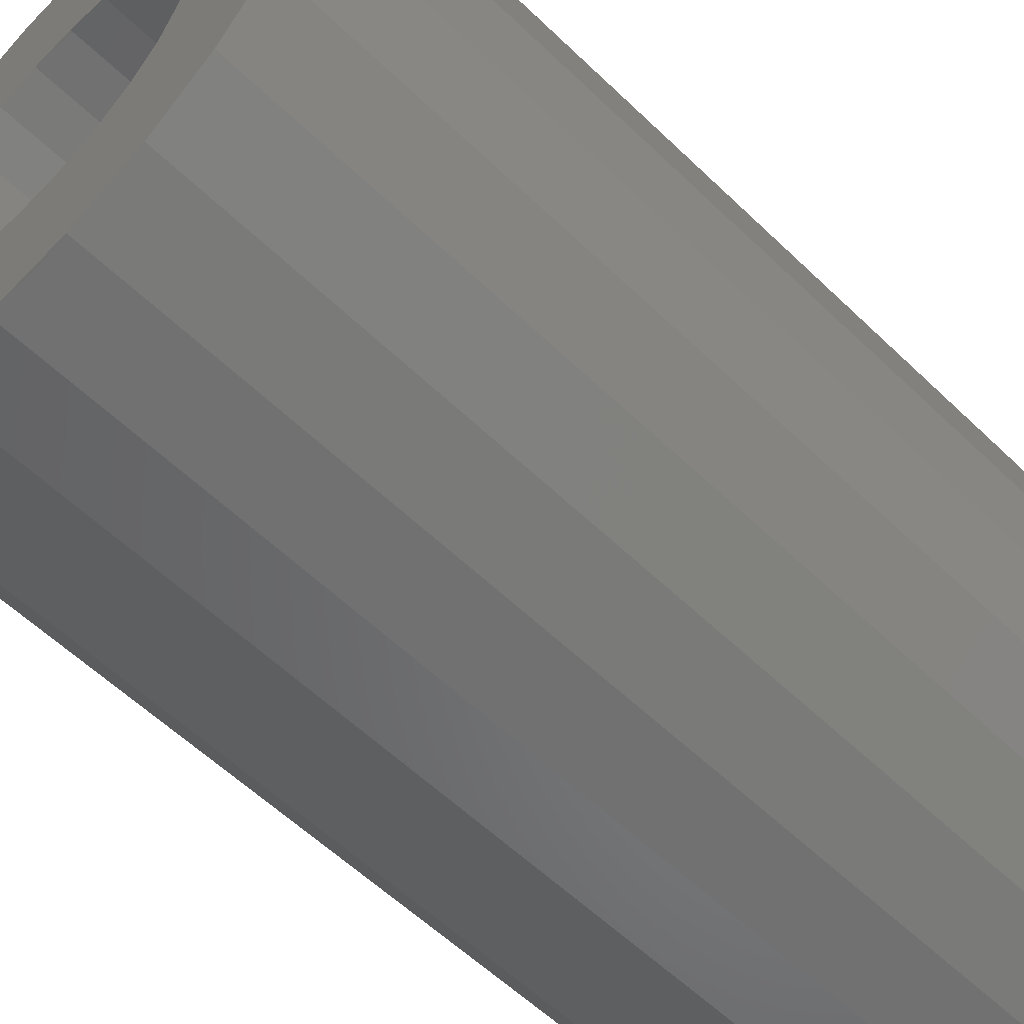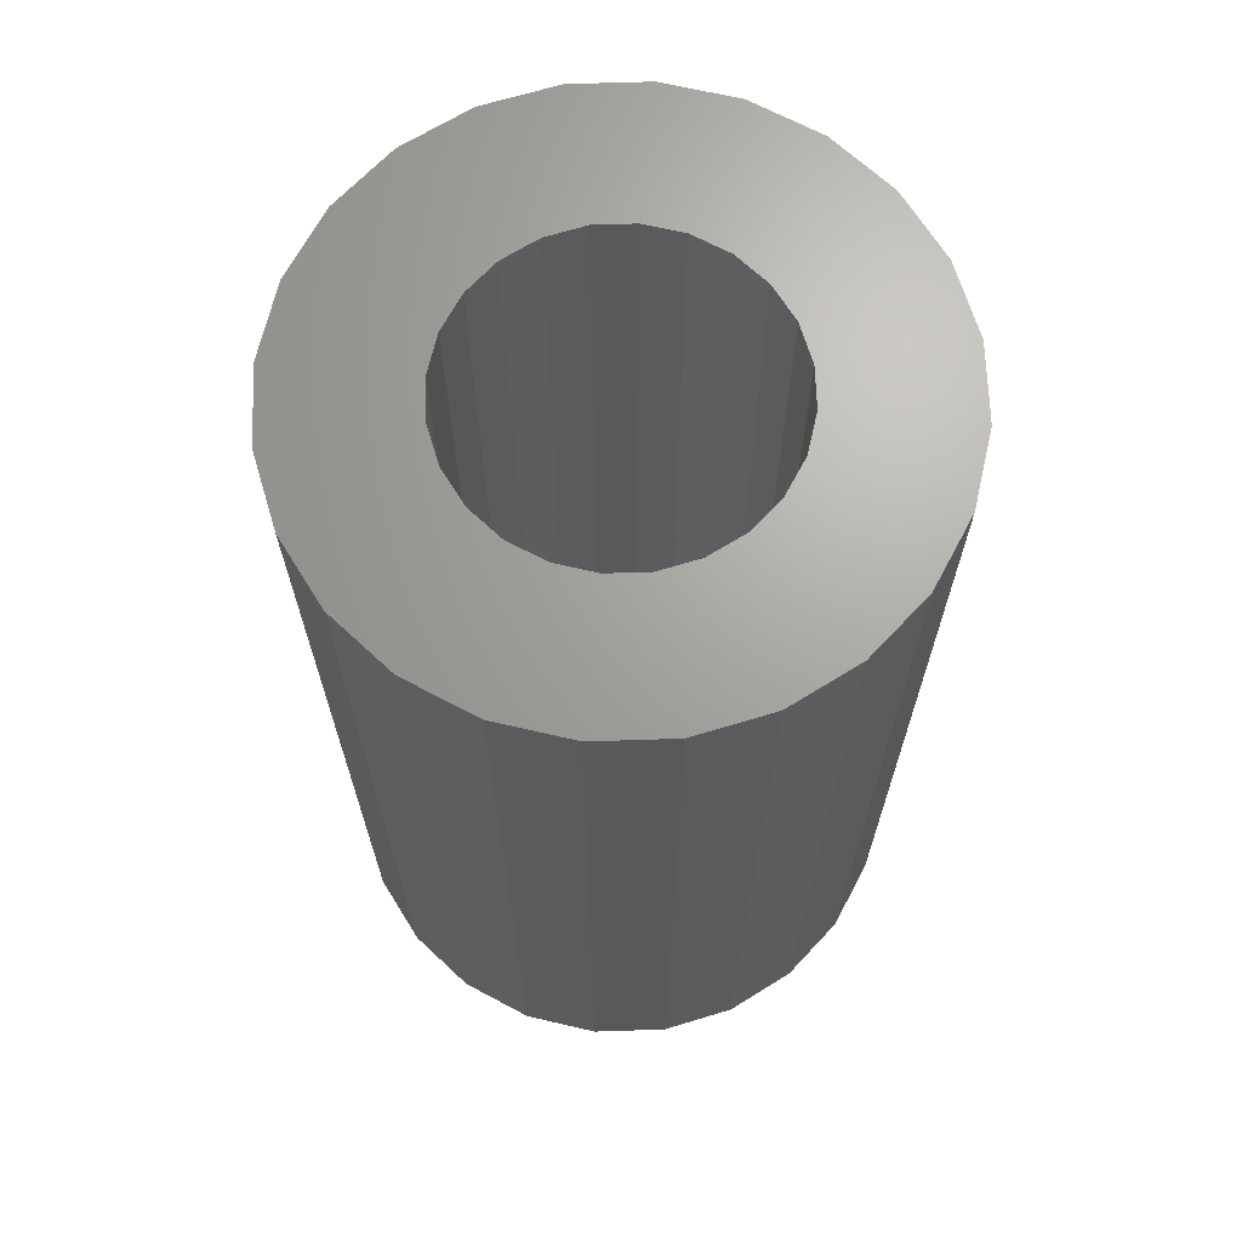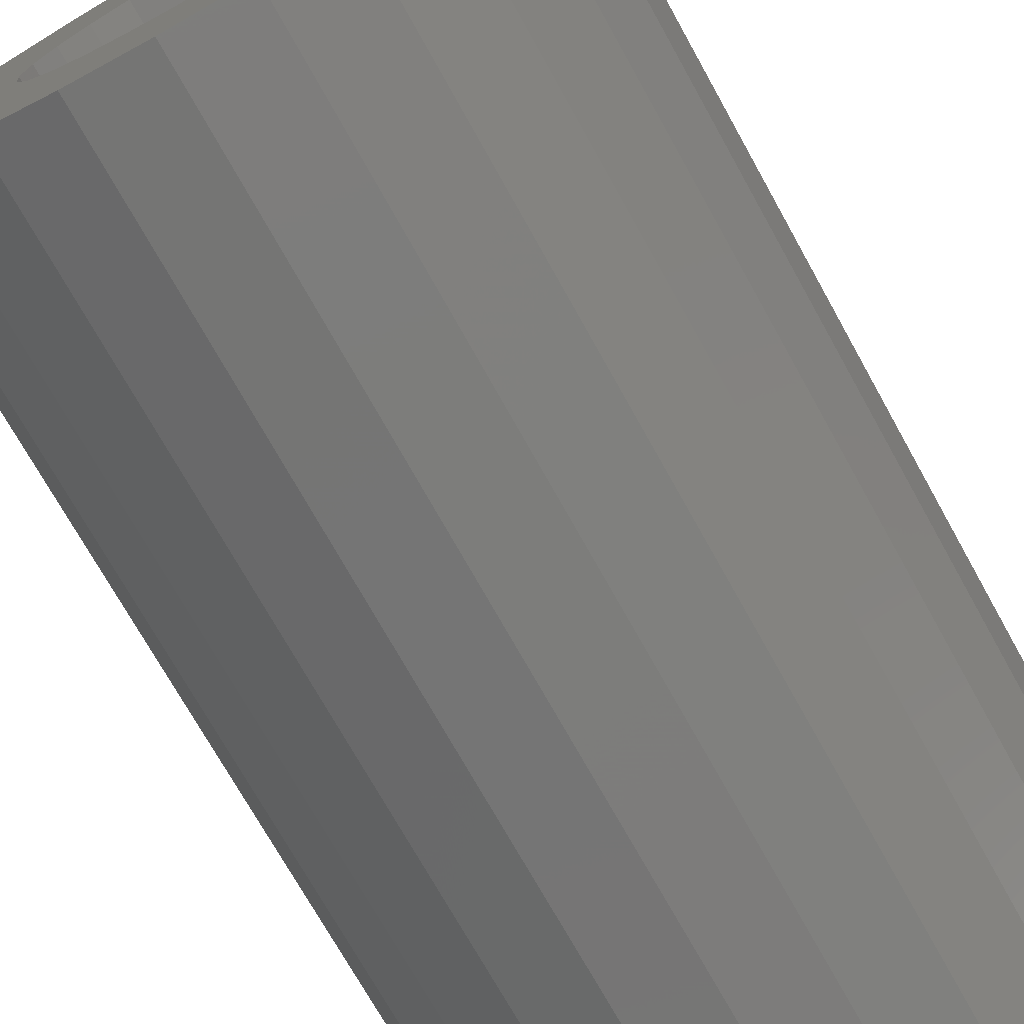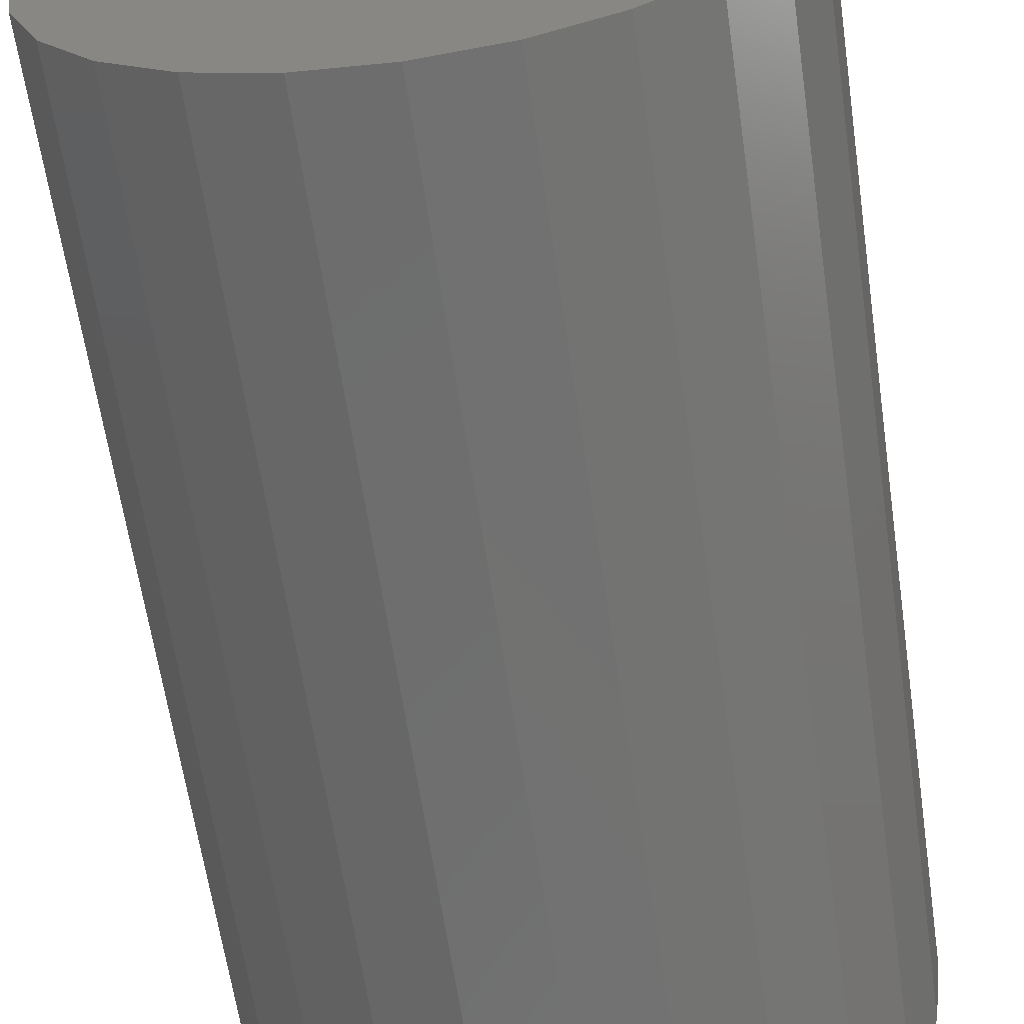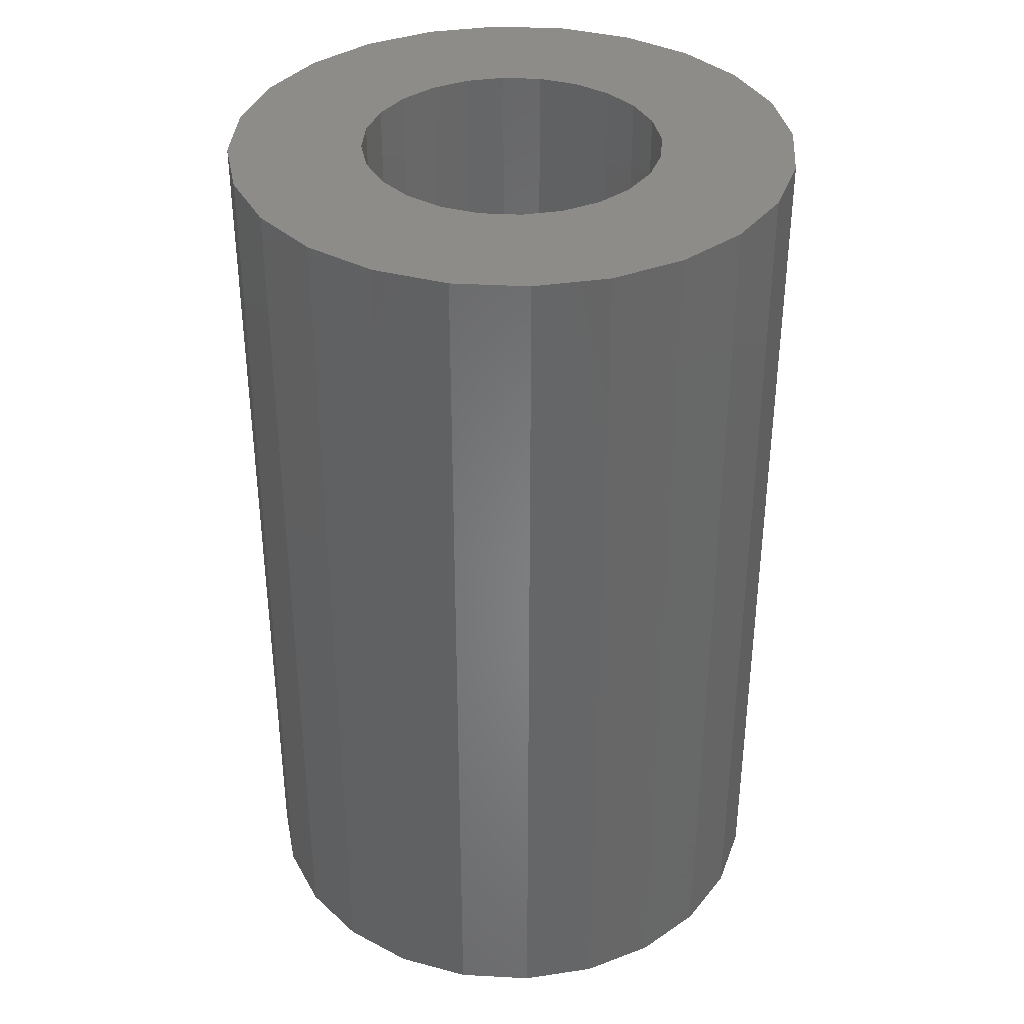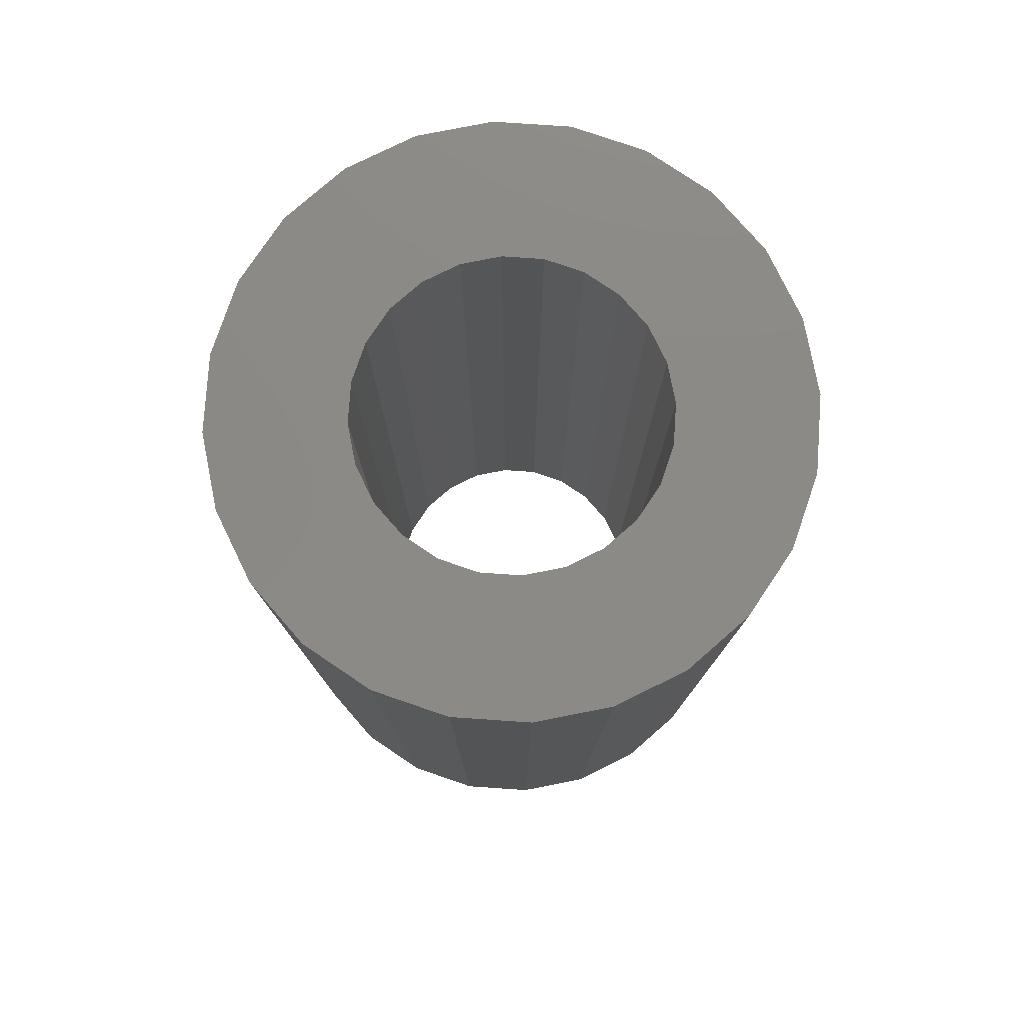
<metadata>
{"format":"stl","ext":"stl","renderer":"f3d","projection":"perspective","resolution":1024,"background":"white","views":[{"elev":-57.5,"azim":-135.0,"up":"+Y"},{"elev":67.8,"azim":-84.4,"up":"+Z"},{"elev":-72.5,"azim":29.1,"up":"+Y"},{"elev":-62.4,"azim":-171.7,"up":"+Y"},{"elev":36.6,"azim":86.5,"up":"+Z"},{"elev":78.7,"azim":-153.6,"up":"+Z"}]}
</metadata>
<code>
# stl→obj: 96 verts, 192 faces
v -3.175 5.499 0
v -3.373 -4.131e-16 -1.762e-15
v -4.49 4.49 0
v -3.258 0.8731 -1.762e-15
v -2.921 1.687 -1.762e-15
v -1.644 6.134 0
v -2.385 2.385 -1.762e-15
v -1.687 2.921 -1.762e-15
v -0.8731 3.258 -1.762e-15
v 3.888e-16 6.35 0
v -6.197e-16 3.373 -1.762e-15
v 0.8731 3.258 -1.762e-15
v 1.644 6.134 0
v 1.687 2.921 -1.762e-15
v 3.175 5.499 0
v 2.385 2.385 -1.762e-15
v 2.921 1.687 -1.762e-15
v 3.258 0.8731 -1.762e-15
v 4.49 4.49 0
v 3.373 -1.87e-31 -1.762e-15
v 4.49 -4.49 0
v 5.499 -3.175 0
v 5.499 3.175 0
v 6.134 -1.644 0
v 6.134 1.644 0
v 6.35 0 0
v -6.134 1.644 0
v -6.134 -1.644 0
v -6.35 7.777e-16 0
v -5.499 -3.175 0
v -5.499 3.175 0
v -4.49 -4.49 0
v -3.175 -5.499 0
v -3.258 -0.8731 -1.762e-15
v -2.921 -1.687 -1.762e-15
v -1.644 -6.134 0
v -2.385 -2.385 -1.762e-15
v -1.687 -2.921 -1.762e-15
v -0.8731 -3.258 -1.762e-15
v -1.166e-15 -6.35 0
v 2.066e-16 -3.373 -1.762e-15
v 1.644 -6.134 0
v 0.8731 -3.258 -1.762e-15
v 1.687 -2.921 -1.762e-15
v 3.175 -5.499 0
v 2.385 -2.385 -1.762e-15
v 2.921 -1.687 -1.762e-15
v 3.258 -0.8731 -1.762e-15
v -6.134 -1.644 20.64
v -6.134 1.644 20.64
v -6.35 7.777e-16 20.64
v -5.499 -3.175 20.64
v -5.499 3.175 20.64
v -4.49 -4.49 20.64
v -4.49 4.49 20.64
v -3.175 -5.499 20.64
v -3.373 -4.131e-16 20.64
v -3.258 -0.8731 20.64
v -2.921 -1.687 20.64
v -1.644 -6.134 20.64
v -2.385 -2.385 20.64
v -1.687 -2.921 20.64
v -0.8731 -3.258 20.64
v -1.166e-15 -6.35 20.64
v 2.066e-16 -3.373 20.64
v 1.644 -6.134 20.64
v 0.8731 -3.258 20.64
v 1.687 -2.921 20.64
v 3.175 -5.499 20.64
v 2.385 -2.385 20.64
v 2.921 -1.687 20.64
v 3.258 -0.8731 20.64
v 4.49 -4.49 20.64
v 3.373 0 20.64
v -3.175 5.499 20.64
v -3.258 0.8731 20.64
v -2.921 1.687 20.64
v -1.644 6.134 20.64
v -2.385 2.385 20.64
v -1.687 2.921 20.64
v -0.8731 3.258 20.64
v 3.888e-16 6.35 20.64
v -6.197e-16 3.373 20.64
v 0.8731 3.258 20.64
v 1.644 6.134 20.64
v 1.687 2.921 20.64
v 3.175 5.499 20.64
v 2.385 2.385 20.64
v 2.921 1.687 20.64
v 3.258 0.8731 20.64
v 4.49 4.49 20.64
v 5.499 -3.175 20.64
v 5.499 3.175 20.64
v 6.134 -1.644 20.64
v 6.134 1.644 20.64
v 6.35 0 20.64
f 1 2 3
f 2 1 4
f 4 1 5
f 5 1 6
f 5 6 7
f 7 6 8
f 8 6 9
f 9 6 10
f 9 10 11
f 11 10 12
f 12 10 13
f 12 13 14
f 14 13 15
f 14 15 16
f 16 15 17
f 17 15 18
f 18 15 19
f 18 19 20
f 20 19 21
f 21 19 22
f 22 19 23
f 22 23 24
f 24 23 25
f 24 25 26
f 27 28 29
f 28 27 30
f 30 27 31
f 30 31 32
f 32 31 3
f 32 3 33
f 33 3 2
f 33 2 34
f 33 34 35
f 33 35 36
f 36 35 37
f 36 37 38
f 36 38 39
f 36 39 40
f 40 39 41
f 40 41 42
f 42 41 43
f 42 43 44
f 42 44 45
f 45 44 46
f 45 46 47
f 45 47 48
f 45 48 21
f 21 48 20
f 49 50 51
f 50 49 52
f 50 52 53
f 53 52 54
f 53 54 55
f 55 54 56
f 55 56 57
f 57 56 58
f 58 56 59
f 59 56 60
f 59 60 61
f 61 60 62
f 62 60 63
f 63 60 64
f 63 64 65
f 65 64 66
f 65 66 67
f 67 66 68
f 68 66 69
f 68 69 70
f 70 69 71
f 71 69 72
f 72 69 73
f 72 73 74
f 57 75 55
f 75 57 76
f 75 76 77
f 75 77 78
f 78 77 79
f 78 79 80
f 78 80 81
f 78 81 82
f 82 81 83
f 82 83 84
f 82 84 85
f 85 84 86
f 85 86 87
f 87 86 88
f 87 88 89
f 87 89 90
f 87 90 91
f 91 90 74
f 91 74 73
f 91 73 92
f 91 92 93
f 93 92 94
f 93 94 95
f 95 94 96
f 49 30 52
f 30 49 28
f 51 28 49
f 28 51 29
f 50 29 51
f 29 50 27
f 53 27 50
f 27 53 31
f 55 31 53
f 31 55 3
f 55 1 3
f 1 55 75
f 75 6 1
f 6 75 78
f 78 10 6
f 10 78 82
f 82 13 10
f 13 82 85
f 85 15 13
f 15 85 87
f 87 19 15
f 19 87 91
f 19 93 23
f 93 19 91
f 23 95 25
f 95 23 93
f 25 96 26
f 96 25 95
f 26 94 24
f 94 26 96
f 24 92 22
f 92 24 94
f 22 73 21
f 73 22 92
f 73 45 21
f 45 73 69
f 69 42 45
f 42 69 66
f 66 40 42
f 40 66 64
f 64 36 40
f 36 64 60
f 60 33 36
f 33 60 56
f 56 32 33
f 32 56 54
f 52 32 54
f 32 52 30
f 81 8 9
f 8 81 80
f 80 7 8
f 7 80 79
f 7 77 5
f 77 7 79
f 5 76 4
f 76 5 77
f 4 57 2
f 57 4 76
f 2 58 34
f 58 2 57
f 34 59 35
f 59 34 58
f 35 61 37
f 61 35 59
f 61 38 37
f 38 61 62
f 62 39 38
f 39 62 63
f 63 41 39
f 41 63 65
f 65 43 41
f 43 65 67
f 67 44 43
f 44 67 68
f 68 46 44
f 46 68 70
f 71 46 70
f 46 71 47
f 72 47 71
f 47 72 48
f 74 48 72
f 48 74 20
f 74 18 20
f 18 74 90
f 89 18 90
f 18 89 17
f 88 17 89
f 17 88 16
f 88 14 16
f 14 88 86
f 86 12 14
f 12 86 84
f 84 11 12
f 11 84 83
f 83 9 11
f 9 83 81

</code>
